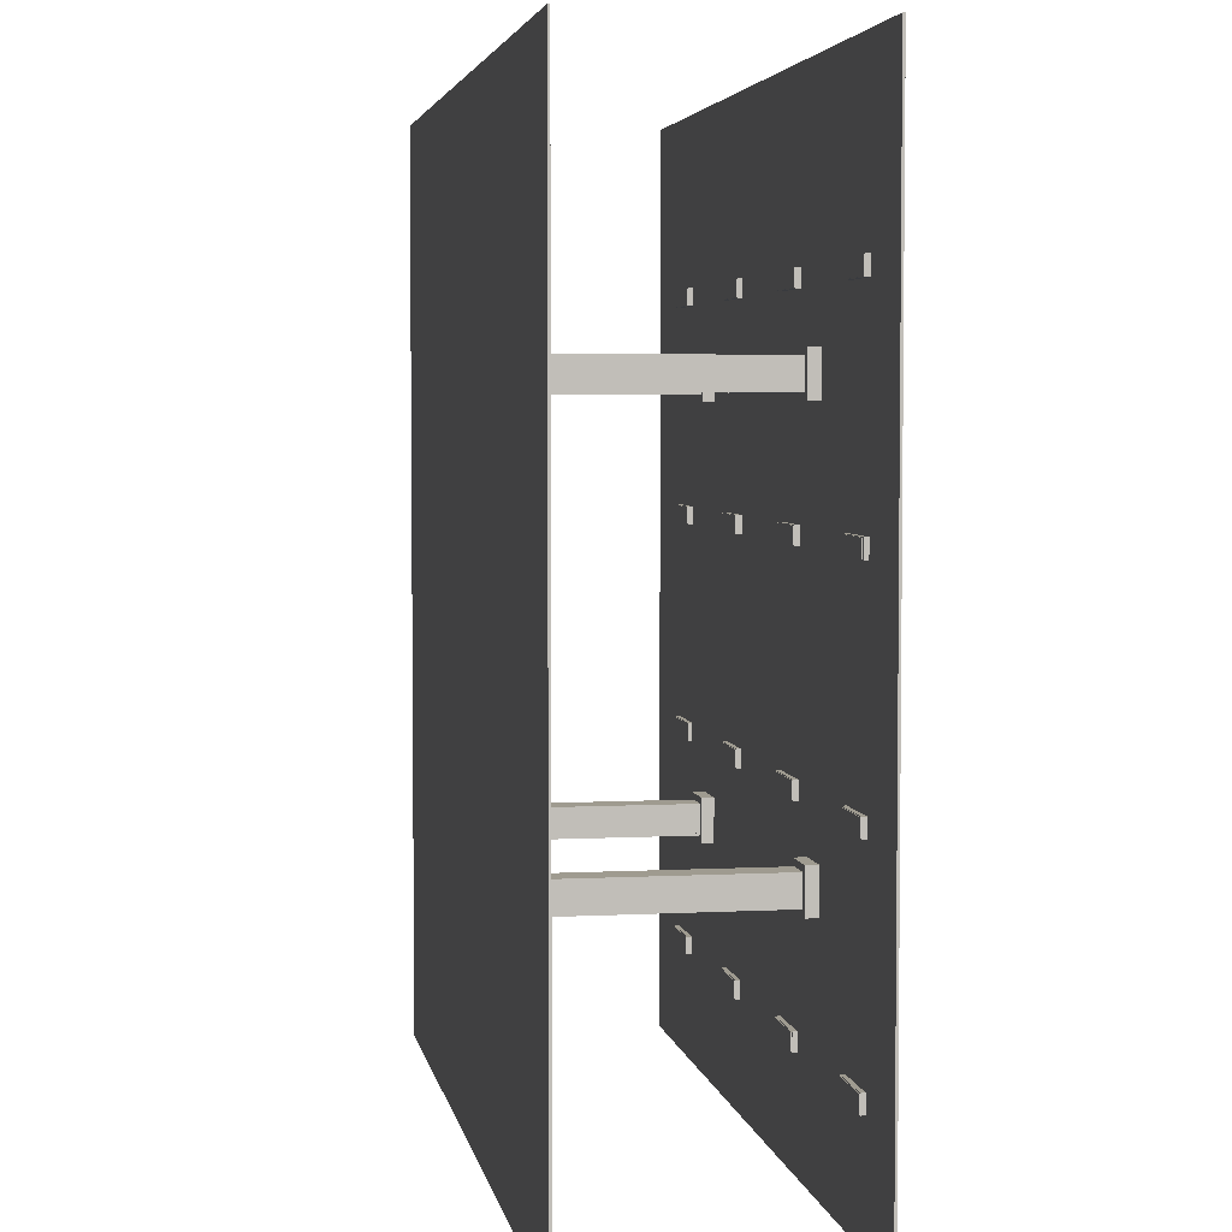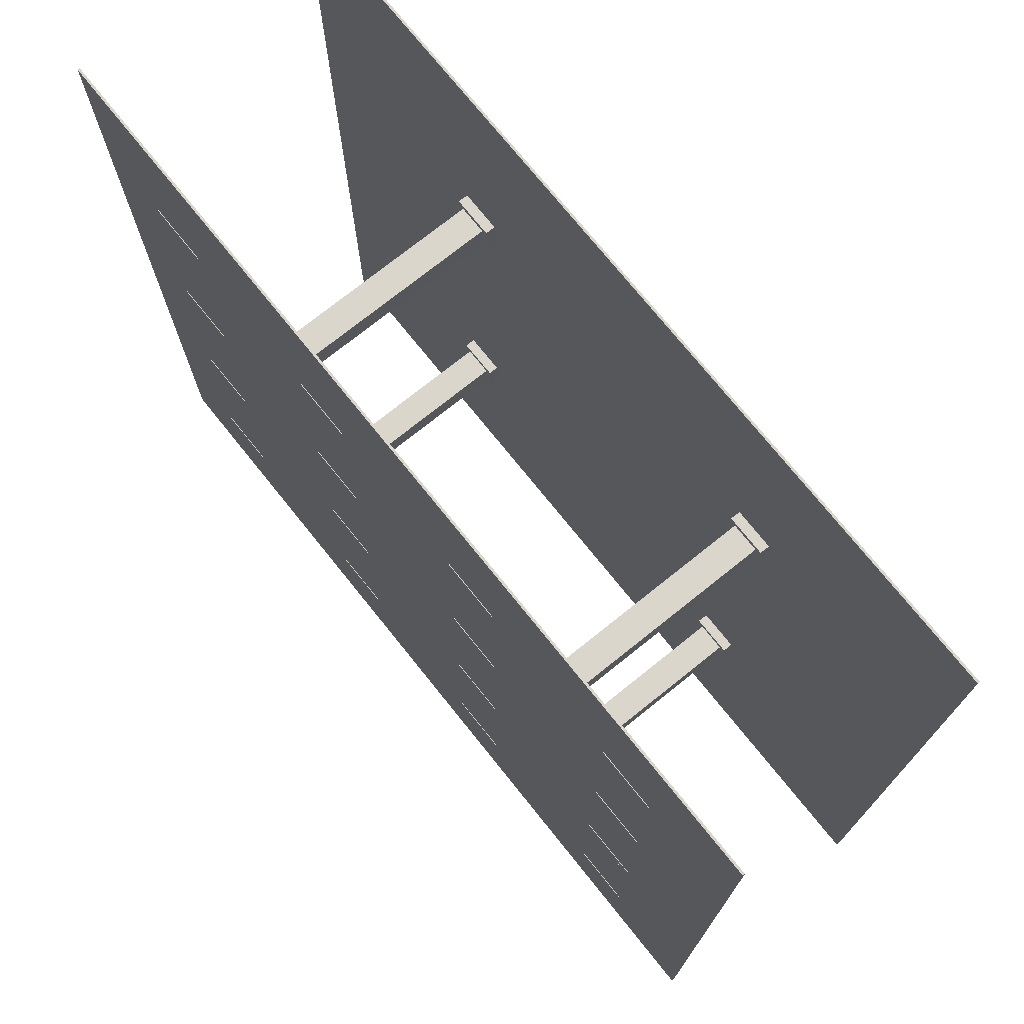
<metadata>
{"format":"obj","ext":"obj","renderer":"f3d","projection":"perspective","resolution":1024,"background":"white","views":[{"elev":4.1,"azim":80.1,"up":"+Z"},{"elev":74.0,"azim":-128.7,"up":"+Z"}]}
</metadata>
<code>
o Parking
v 100 -0.25 -100
v 100 0.25 -100
v 100 -0.25 100
v 100 0.25 100
v -100 -0.25 -100
v -100 0.25 -100
v -100 -0.25 100
v -100 0.25 100
f 1 3 7 5
f 4 8 7 3
f 8 6 5 7
f 6 8 4 2
f 2 4 3 1
f 6 2 1 5
o Cube.002
v -49.68 55.14 -49.68
v -48.28 52.5 -48.28
v -49.68 55.14 -40.32
v -48.28 52.5 -41.72
v -40.32 55.14 -49.68
v -41.72 52.5 -48.28
v -40.32 55.14 -40.32
v -41.72 52.5 -41.72
v -49.68 52.5 -49.68
v -49.68 52.5 -40.32
v -40.32 52.5 -40.32
v -40.32 52.5 -49.68
v -48.28 3.308 -48.28
v -48.28 3.308 -41.72
v -41.72 3.308 -41.72
v -41.72 3.308 -48.28
v -49.68 -0.1594 -40.32
v -48.28 2.479 -41.72
v -49.68 -0.1594 -49.68
v -48.28 2.479 -48.28
v -40.32 -0.1594 -40.32
v -41.72 2.479 -41.72
v -40.32 -0.1594 -49.68
v -41.72 2.479 -48.28
v -49.68 2.479 -40.32
v -49.68 2.479 -49.68
v -40.32 2.479 -49.68
v -40.32 2.479 -40.32
v -48.28 51.67 -41.72
v -48.28 51.67 -48.28
v -41.72 51.67 -48.28
v -41.72 51.67 -41.72
f 9 17 18 11
f 11 18 19 15
f 15 19 20 13
f 13 20 17 9
f 11 15 13 9
f 14 16 23 24
f 10 12 18 17
f 12 16 19 18
f 16 14 20 19
f 14 10 17 20
f 23 22 21 24
f 12 10 21 22
f 10 14 24 21
f 16 12 22 23
f 25 33 34 27
f 27 34 35 31
f 31 35 36 29
f 29 36 33 25
f 27 31 29 25
f 30 32 39 40
f 26 28 34 33
f 28 32 35 34
f 32 30 36 35
f 30 26 33 36
f 39 38 37 40
f 28 26 37 38
f 26 30 40 37
f 32 28 38 39
o Cube.001_Cube.003
v 40.32 55.14 -49.68
v 41.72 52.5 -48.28
v 40.32 55.14 -40.32
v 41.72 52.5 -41.72
v 49.68 55.14 -49.68
v 48.28 52.5 -48.28
v 49.68 55.14 -40.32
v 48.28 52.5 -41.72
v 40.32 52.5 -49.68
v 40.32 52.5 -40.32
v 49.68 52.5 -40.32
v 49.68 52.5 -49.68
v 41.72 3.308 -48.28
v 41.72 3.308 -41.72
v 48.28 3.308 -41.72
v 48.28 3.308 -48.28
v 40.32 -0.1594 -40.32
v 41.72 2.479 -41.72
v 40.32 -0.1594 -49.68
v 41.72 2.479 -48.28
v 49.68 -0.1594 -40.32
v 48.28 2.479 -41.72
v 49.68 -0.1594 -49.68
v 48.28 2.479 -48.28
v 40.32 2.479 -40.32
v 40.32 2.479 -49.68
v 49.68 2.479 -49.68
v 49.68 2.479 -40.32
v 41.72 51.67 -41.72
v 41.72 51.67 -48.28
v 48.28 51.67 -48.28
v 48.28 51.67 -41.72
f 41 49 50 43
f 43 50 51 47
f 47 51 52 45
f 45 52 49 41
f 43 47 45 41
f 46 48 55 56
f 42 44 50 49
f 44 48 51 50
f 48 46 52 51
f 46 42 49 52
f 55 54 53 56
f 44 42 53 54
f 42 46 56 53
f 48 44 54 55
f 57 65 66 59
f 59 66 67 63
f 63 67 68 61
f 61 68 65 57
f 59 63 61 57
f 62 64 71 72
f 58 60 66 65
f 60 64 67 66
f 64 62 68 67
f 62 58 65 68
f 71 70 69 72
f 60 58 69 70
f 58 62 72 69
f 64 60 70 71
o Cube.003_Cube.004
v 40.32 55.14 40.32
v 41.72 52.5 41.72
v 40.32 55.14 49.68
v 41.72 52.5 48.28
v 49.68 55.14 40.32
v 48.28 52.5 41.72
v 49.68 55.14 49.68
v 48.28 52.5 48.28
v 40.32 52.5 40.32
v 40.32 52.5 49.68
v 49.68 52.5 49.68
v 49.68 52.5 40.32
v 41.72 3.308 41.72
v 41.72 3.308 48.28
v 48.28 3.308 48.28
v 48.28 3.308 41.72
v 40.32 -0.1594 49.68
v 41.72 2.479 48.28
v 40.32 -0.1594 40.32
v 41.72 2.479 41.72
v 49.68 -0.1594 49.68
v 48.28 2.479 48.28
v 49.68 -0.1594 40.32
v 48.28 2.479 41.72
v 40.32 2.479 49.68
v 40.32 2.479 40.32
v 49.68 2.479 40.32
v 49.68 2.479 49.68
v 41.72 51.67 48.28
v 41.72 51.67 41.72
v 48.28 51.67 41.72
v 48.28 51.67 48.28
f 73 81 82 75
f 75 82 83 79
f 79 83 84 77
f 77 84 81 73
f 75 79 77 73
f 78 80 87 88
f 74 76 82 81
f 76 80 83 82
f 80 78 84 83
f 78 74 81 84
f 87 86 85 88
f 76 74 85 86
f 74 78 88 85
f 80 76 86 87
f 89 97 98 91
f 91 98 99 95
f 95 99 100 93
f 93 100 97 89
f 91 95 93 89
f 94 96 103 104
f 90 92 98 97
f 92 96 99 98
f 96 94 100 99
f 94 90 97 100
f 103 102 101 104
f 92 90 101 102
f 90 94 104 101
f 96 92 102 103
o Cube.004_Cube.005
v -49.68 55.14 40.32
v -48.28 52.5 41.72
v -49.68 55.14 49.68
v -48.28 52.5 48.28
v -40.32 55.14 40.32
v -41.72 52.5 41.72
v -40.32 55.14 49.68
v -41.72 52.5 48.28
v -49.68 52.5 40.32
v -49.68 52.5 49.68
v -40.32 52.5 49.68
v -40.32 52.5 40.32
v -48.28 3.308 41.72
v -48.28 3.308 48.28
v -41.72 3.308 48.28
v -41.72 3.308 41.72
v -49.68 -0.1594 49.68
v -48.28 2.479 48.28
v -49.68 -0.1594 40.32
v -48.28 2.479 41.72
v -40.32 -0.1594 49.68
v -41.72 2.479 48.28
v -40.32 -0.1594 40.32
v -41.72 2.479 41.72
v -49.68 2.479 49.68
v -49.68 2.479 40.32
v -40.32 2.479 40.32
v -40.32 2.479 49.68
v -48.28 51.67 48.28
v -48.28 51.67 41.72
v -41.72 51.67 41.72
v -41.72 51.67 48.28
f 105 113 114 107
f 107 114 115 111
f 111 115 116 109
f 109 116 113 105
f 107 111 109 105
f 110 112 119 120
f 106 108 114 113
f 108 112 115 114
f 112 110 116 115
f 110 106 113 116
f 119 118 117 120
f 108 106 117 118
f 106 110 120 117
f 112 108 118 119
f 121 129 130 123
f 123 130 131 127
f 127 131 132 125
f 125 132 129 121
f 123 127 125 121
f 126 128 135 136
f 122 124 130 129
f 124 128 131 130
f 128 126 132 131
f 126 122 129 132
f 135 134 133 136
f 124 122 133 134
f 122 126 136 133
f 128 124 134 135
o Cube.005_Cube.006
v 100 55.17 -100
v 100 55.67 -100
v 100 55.17 100
v 100 55.67 100
v -100 55.17 -100
v -100 55.67 -100
v -100 55.17 100
v -100 55.67 100
f 137 139 143 141
f 140 144 143 139
f 144 142 141 143
f 142 144 140 138
f 138 140 139 137
f 142 138 137 141
o Cube.006_Cube.007
v 68.43 55.5 -76.57
v 68.43 55.5 -73.43
v 81.57 55.5 -76.57
v 81.57 55.5 -73.43
v 68.09 55.81 -76.9
v 68.09 54.19 -76.9
v 68.09 55.81 -73.1
v 68.09 54.19 -73.1
v 81.91 55.81 -76.9
v 81.91 54.19 -76.9
v 81.91 55.81 -73.1
v 81.91 54.19 -73.1
v 68.43 54.19 -76.57
v 68.43 54.19 -73.43
v 81.57 54.19 -73.43
v 81.57 54.19 -76.57
v 68.32 54.18 -76.78
v 68.32 54.01 -76.78
v 68.32 54.18 -73.22
v 68.32 54.01 -73.22
v 81.68 54.18 -76.78
v 81.68 54.01 -76.78
v 81.68 54.18 -73.22
v 81.68 54.01 -73.22
v 20.05 55.5 -76.57
v 20.05 55.5 -73.43
v 33.19 55.5 -76.57
v 33.19 55.5 -73.43
v 19.71 55.81 -76.9
v 19.71 54.19 -76.9
v 19.71 55.81 -73.1
v 19.71 54.19 -73.1
v 33.53 55.81 -76.9
v 33.53 54.19 -76.9
v 33.53 55.81 -73.1
v 33.53 54.19 -73.1
v 20.05 54.19 -76.57
v 20.05 54.19 -73.43
v 33.19 54.19 -73.43
v 33.19 54.19 -76.57
v 19.94 54.18 -76.78
v 19.94 54.01 -76.78
v 19.94 54.18 -73.22
v 19.94 54.01 -73.22
v 33.3 54.18 -76.78
v 33.3 54.01 -76.78
v 33.3 54.18 -73.22
v 33.3 54.01 -73.22
v -28.33 55.5 -76.57
v -28.33 55.5 -73.43
v -15.19 55.5 -76.57
v -15.19 55.5 -73.43
v -28.67 55.81 -76.9
v -28.67 54.19 -76.9
v -28.67 55.81 -73.1
v -28.67 54.19 -73.1
v -14.85 55.81 -76.9
v -14.85 54.19 -76.9
v -14.85 55.81 -73.1
v -14.85 54.19 -73.1
v -28.33 54.19 -76.57
v -28.33 54.19 -73.43
v -15.19 54.19 -73.43
v -15.19 54.19 -76.57
v -28.44 54.18 -76.78
v -28.44 54.01 -76.78
v -28.44 54.18 -73.22
v -28.44 54.01 -73.22
v -15.08 54.18 -76.78
v -15.08 54.01 -76.78
v -15.08 54.18 -73.22
v -15.08 54.01 -73.22
v -76.71 55.5 -76.57
v -76.71 55.5 -73.43
v -63.57 55.5 -76.57
v -63.57 55.5 -73.43
v -77.05 55.81 -76.9
v -77.05 54.19 -76.9
v -77.05 55.81 -73.1
v -77.05 54.19 -73.1
v -63.23 55.81 -76.9
v -63.23 54.19 -76.9
v -63.23 55.81 -73.1
v -63.23 54.19 -73.1
v -76.71 54.19 -76.57
v -76.71 54.19 -73.43
v -63.57 54.19 -73.43
v -63.57 54.19 -76.57
v -76.82 54.18 -76.78
v -76.82 54.01 -76.78
v -76.82 54.18 -73.22
v -76.82 54.01 -73.22
v -63.46 54.18 -76.78
v -63.46 54.01 -76.78
v -63.46 54.18 -73.22
v -63.46 54.01 -73.22
v 68.43 55.49 -30.87
v 68.43 55.49 -27.73
v 81.57 55.49 -30.87
v 81.57 55.49 -27.73
v 68.09 55.81 -31.2
v 68.09 54.19 -31.2
v 68.09 55.81 -27.4
v 68.09 54.19 -27.4
v 81.91 55.81 -31.2
v 81.91 54.19 -31.2
v 81.91 55.81 -27.4
v 81.91 54.19 -27.4
v 68.43 54.19 -30.87
v 68.43 54.19 -27.73
v 81.57 54.19 -27.73
v 81.57 54.19 -30.87
v 68.32 54.18 -31.08
v 68.32 54.01 -31.08
v 68.32 54.18 -27.52
v 68.32 54.01 -27.52
v 81.68 54.18 -31.08
v 81.68 54.01 -31.08
v 81.68 54.18 -27.52
v 81.68 54.01 -27.52
v 20.05 55.49 -30.87
v 20.05 55.49 -27.73
v 33.19 55.49 -30.87
v 33.19 55.49 -27.73
v 19.71 55.81 -31.2
v 19.71 54.19 -31.2
v 19.71 55.81 -27.4
v 19.71 54.19 -27.4
v 33.53 55.81 -31.2
v 33.53 54.19 -31.2
v 33.53 55.81 -27.4
v 33.53 54.19 -27.4
v 20.05 54.19 -30.87
v 20.05 54.19 -27.73
v 33.19 54.19 -27.73
v 33.19 54.19 -30.87
v 19.94 54.18 -31.08
v 19.94 54.01 -31.08
v 19.94 54.18 -27.52
v 19.94 54.01 -27.52
v 33.3 54.18 -31.08
v 33.3 54.01 -31.08
v 33.3 54.18 -27.52
v 33.3 54.01 -27.52
v -28.33 55.49 -30.87
v -28.33 55.49 -27.73
v -15.19 55.49 -30.87
v -15.19 55.49 -27.73
v -28.67 55.81 -31.2
v -28.67 54.19 -31.2
v -28.67 55.81 -27.4
v -28.67 54.19 -27.4
v -14.85 55.81 -31.2
v -14.85 54.19 -31.2
v -14.85 55.81 -27.4
v -14.85 54.19 -27.4
v -28.33 54.19 -30.87
v -28.33 54.19 -27.73
v -15.19 54.19 -27.73
v -15.19 54.19 -30.87
v -28.44 54.18 -31.08
v -28.44 54.01 -31.08
v -28.44 54.18 -27.52
v -28.44 54.01 -27.52
v -15.08 54.18 -31.08
v -15.08 54.01 -31.08
v -15.08 54.18 -27.52
v -15.08 54.01 -27.52
v -76.71 55.49 -30.87
v -76.71 55.49 -27.73
v -63.57 55.49 -30.87
v -63.57 55.49 -27.73
v -77.05 55.81 -31.2
v -77.05 54.19 -31.2
v -77.05 55.81 -27.4
v -77.05 54.19 -27.4
v -63.23 55.81 -31.2
v -63.23 54.19 -31.2
v -63.23 55.81 -27.4
v -63.23 54.19 -27.4
v -76.71 54.19 -30.87
v -76.71 54.19 -27.73
v -63.57 54.19 -27.73
v -63.57 54.19 -30.87
v -76.82 54.18 -31.08
v -76.82 54.01 -31.08
v -76.82 54.18 -27.52
v -76.82 54.01 -27.52
v -63.46 54.18 -31.08
v -63.46 54.01 -31.08
v -63.46 54.18 -27.52
v -63.46 54.01 -27.52
v 68.43 55.49 14.83
v 68.43 55.49 17.97
v 81.57 55.49 14.83
v 81.57 55.49 17.97
v 68.09 55.81 14.5
v 68.09 54.19 14.5
v 68.09 55.81 18.3
v 68.09 54.19 18.3
v 81.91 55.81 14.5
v 81.91 54.19 14.5
v 81.91 55.81 18.3
v 81.91 54.19 18.3
v 68.43 54.19 14.83
v 68.43 54.19 17.97
v 81.57 54.19 17.97
v 81.57 54.19 14.83
v 68.32 54.18 14.62
v 68.32 54.01 14.62
v 68.32 54.18 18.18
v 68.32 54.01 18.18
v 81.68 54.18 14.62
v 81.68 54.01 14.62
v 81.68 54.18 18.18
v 81.68 54.01 18.18
v 20.05 55.49 14.83
v 20.05 55.49 17.97
v 33.19 55.49 14.83
v 33.19 55.49 17.97
v 19.71 55.81 14.5
v 19.71 54.19 14.5
v 19.71 55.81 18.3
v 19.71 54.19 18.3
v 33.53 55.81 14.5
v 33.53 54.19 14.5
v 33.53 55.81 18.3
v 33.53 54.19 18.3
v 20.05 54.19 14.83
v 20.05 54.19 17.97
v 33.19 54.19 17.97
v 33.19 54.19 14.83
v 19.94 54.18 14.62
v 19.94 54.01 14.62
v 19.94 54.18 18.18
v 19.94 54.01 18.18
v 33.3 54.18 14.62
v 33.3 54.01 14.62
v 33.3 54.18 18.18
v 33.3 54.01 18.18
v -28.33 55.49 14.83
v -28.33 55.49 17.97
v -15.19 55.49 14.83
v -15.19 55.49 17.97
v -28.67 55.81 14.5
v -28.67 54.19 14.5
v -28.67 55.81 18.3
v -28.67 54.19 18.3
v -14.85 55.81 14.5
v -14.85 54.19 14.5
v -14.85 55.81 18.3
v -14.85 54.19 18.3
v -28.33 54.19 14.83
v -28.33 54.19 17.97
v -15.19 54.19 17.97
v -15.19 54.19 14.83
v -28.44 54.18 14.62
v -28.44 54.01 14.62
v -28.44 54.18 18.18
v -28.44 54.01 18.18
v -15.08 54.18 14.62
v -15.08 54.01 14.62
v -15.08 54.18 18.18
v -15.08 54.01 18.18
v -76.71 55.49 14.83
v -76.71 55.49 17.97
v -63.57 55.49 14.83
v -63.57 55.49 17.97
v -77.05 55.81 14.5
v -77.05 54.19 14.5
v -77.05 55.81 18.3
v -77.05 54.19 18.3
v -63.23 55.81 14.5
v -63.23 54.19 14.5
v -63.23 55.81 18.3
v -63.23 54.19 18.3
v -76.71 54.19 14.83
v -76.71 54.19 17.97
v -63.57 54.19 17.97
v -63.57 54.19 14.83
v -76.82 54.18 14.62
v -76.82 54.01 14.62
v -76.82 54.18 18.18
v -76.82 54.01 18.18
v -63.46 54.18 14.62
v -63.46 54.01 14.62
v -63.46 54.18 18.18
v -63.46 54.01 18.18
v 68.43 55.49 60.53
v 68.43 55.49 63.67
v 81.57 55.49 60.53
v 81.57 55.49 63.67
v 68.09 55.81 60.2
v 68.09 54.19 60.2
v 68.09 55.81 64
v 68.09 54.19 64
v 81.91 55.81 60.2
v 81.91 54.19 60.2
v 81.91 55.81 64
v 81.91 54.19 64
v 68.43 54.19 60.53
v 68.43 54.19 63.67
v 81.57 54.19 63.67
v 81.57 54.19 60.53
v 68.32 54.18 60.32
v 68.32 54.01 60.32
v 68.32 54.18 63.88
v 68.32 54.01 63.88
v 81.68 54.18 60.32
v 81.68 54.01 60.32
v 81.68 54.18 63.88
v 81.68 54.01 63.88
v 20.05 55.49 60.53
v 20.05 55.49 63.67
v 33.19 55.49 60.53
v 33.19 55.49 63.67
v 19.71 55.81 60.2
v 19.71 54.19 60.2
v 19.71 55.81 64
v 19.71 54.19 64
v 33.53 55.81 60.2
v 33.53 54.19 60.2
v 33.53 55.81 64
v 33.53 54.19 64
v 20.05 54.19 60.53
v 20.05 54.19 63.67
v 33.19 54.19 63.67
v 33.19 54.19 60.53
v 19.94 54.18 60.32
v 19.94 54.01 60.32
v 19.94 54.18 63.88
v 19.94 54.01 63.88
v 33.3 54.18 60.32
v 33.3 54.01 60.32
v 33.3 54.18 63.88
v 33.3 54.01 63.88
v -28.33 55.49 60.53
v -28.33 55.49 63.67
v -15.19 55.49 60.53
v -15.19 55.49 63.67
v -28.67 55.81 60.2
v -28.67 54.19 60.2
v -28.67 55.81 64
v -28.67 54.19 64
v -14.85 55.81 60.2
v -14.85 54.19 60.2
v -14.85 55.81 64
v -14.85 54.19 64
v -28.33 54.19 60.53
v -28.33 54.19 63.67
v -15.19 54.19 63.67
v -15.19 54.19 60.53
v -28.44 54.18 60.32
v -28.44 54.01 60.32
v -28.44 54.18 63.88
v -28.44 54.01 63.88
v -15.08 54.18 60.32
v -15.08 54.01 60.32
v -15.08 54.18 63.88
v -15.08 54.01 63.88
v -76.71 55.49 60.53
v -76.71 55.49 63.67
v -63.57 55.49 60.53
v -63.57 55.49 63.67
v -77.05 55.81 60.2
v -77.05 54.19 60.2
v -77.05 55.81 64
v -77.05 54.19 64
v -63.23 55.81 60.2
v -63.23 54.19 60.2
v -63.23 55.81 64
v -63.23 54.19 64
v -76.71 54.19 60.53
v -76.71 54.19 63.67
v -63.57 54.19 63.67
v -63.57 54.19 60.53
v -76.82 54.18 60.32
v -76.82 54.01 60.32
v -76.82 54.18 63.88
v -76.82 54.01 63.88
v -63.46 54.18 60.32
v -63.46 54.01 60.32
v -63.46 54.18 63.88
v -63.46 54.01 63.88
f 149 150 152 151
f 151 152 156 155
f 155 156 154 153
f 153 154 150 149
f 151 155 153 149
f 157 145 146 158
f 158 146 148 159
f 148 147 160 159
f 147 145 157 160
f 146 145 147 148
f 157 150 154 156 152 158 159 160
f 152 150 157 158
f 173 174 176 175
f 175 176 180 179
f 179 180 178 177
f 177 178 174 173
f 175 179 177 173
f 181 169 170 182
f 182 170 172 183
f 172 171 184 183
f 171 169 181 184
f 170 169 171 172
f 181 174 178 180 176 182 183 184
f 176 174 181 182
f 197 198 200 199
f 199 200 204 203
f 203 204 202 201
f 201 202 198 197
f 199 203 201 197
f 205 193 194 206
f 206 194 196 207
f 196 195 208 207
f 195 193 205 208
f 194 193 195 196
f 205 198 202 204 200 206 207 208
f 200 198 205 206
f 221 222 224 223
f 223 224 228 227
f 227 228 226 225
f 225 226 222 221
f 223 227 225 221
f 229 217 218 230
f 230 218 220 231
f 220 219 232 231
f 219 217 229 232
f 218 217 219 220
f 229 222 226 228 224 230 231 232
f 224 222 229 230
f 245 246 248 247
f 247 248 252 251
f 251 252 250 249
f 249 250 246 245
f 247 251 249 245
f 253 241 242 254
f 254 242 244 255
f 244 243 256 255
f 243 241 253 256
f 242 241 243 244
f 253 246 250 252 248 254 255 256
f 248 246 253 254
f 269 270 272 271
f 271 272 276 275
f 275 276 274 273
f 273 274 270 269
f 271 275 273 269
f 277 265 266 278
f 278 266 268 279
f 268 267 280 279
f 267 265 277 280
f 266 265 267 268
f 277 270 274 276 272 278 279 280
f 272 270 277 278
f 293 294 296 295
f 295 296 300 299
f 299 300 298 297
f 297 298 294 293
f 295 299 297 293
f 301 289 290 302
f 302 290 292 303
f 292 291 304 303
f 291 289 301 304
f 290 289 291 292
f 301 294 298 300 296 302 303 304
f 296 294 301 302
f 317 318 320 319
f 319 320 324 323
f 323 324 322 321
f 321 322 318 317
f 319 323 321 317
f 325 313 314 326
f 326 314 316 327
f 316 315 328 327
f 315 313 325 328
f 314 313 315 316
f 325 318 322 324 320 326 327 328
f 320 318 325 326
f 341 342 344 343
f 343 344 348 347
f 347 348 346 345
f 345 346 342 341
f 343 347 345 341
f 349 337 338 350
f 350 338 340 351
f 340 339 352 351
f 339 337 349 352
f 338 337 339 340
f 349 342 346 348 344 350 351 352
f 344 342 349 350
f 365 366 368 367
f 367 368 372 371
f 371 372 370 369
f 369 370 366 365
f 367 371 369 365
f 373 361 362 374
f 374 362 364 375
f 364 363 376 375
f 363 361 373 376
f 362 361 363 364
f 373 366 370 372 368 374 375 376
f 368 366 373 374
f 389 390 392 391
f 391 392 396 395
f 395 396 394 393
f 393 394 390 389
f 391 395 393 389
f 397 385 386 398
f 398 386 388 399
f 388 387 400 399
f 387 385 397 400
f 386 385 387 388
f 397 390 394 396 392 398 399 400
f 392 390 397 398
f 413 414 416 415
f 415 416 420 419
f 419 420 418 417
f 417 418 414 413
f 415 419 417 413
f 421 409 410 422
f 422 410 412 423
f 412 411 424 423
f 411 409 421 424
f 410 409 411 412
f 421 414 418 420 416 422 423 424
f 416 414 421 422
f 437 438 440 439
f 439 440 444 443
f 443 444 442 441
f 441 442 438 437
f 439 443 441 437
f 445 433 434 446
f 446 434 436 447
f 436 435 448 447
f 435 433 445 448
f 434 433 435 436
f 445 438 442 444 440 446 447 448
f 440 438 445 446
f 461 462 464 463
f 463 464 468 467
f 467 468 466 465
f 465 466 462 461
f 463 467 465 461
f 469 457 458 470
f 470 458 460 471
f 460 459 472 471
f 459 457 469 472
f 458 457 459 460
f 469 462 466 468 464 470 471 472
f 464 462 469 470
f 485 486 488 487
f 487 488 492 491
f 491 492 490 489
f 489 490 486 485
f 487 491 489 485
f 493 481 482 494
f 494 482 484 495
f 484 483 496 495
f 483 481 493 496
f 482 481 483 484
f 493 486 490 492 488 494 495 496
f 488 486 493 494
f 509 510 512 511
f 511 512 516 515
f 515 516 514 513
f 513 514 510 509
f 511 515 513 509
f 517 505 506 518
f 518 506 508 519
f 508 507 520 519
f 507 505 517 520
f 506 505 507 508
f 517 510 514 516 512 518 519 520
f 512 510 517 518
f 161 162 164 163
f 163 164 168 167
f 167 168 166 165
f 165 166 162 161
f 163 167 165 161
f 168 164 162 166
f 185 186 188 187
f 187 188 192 191
f 191 192 190 189
f 189 190 186 185
f 187 191 189 185
f 192 188 186 190
f 209 210 212 211
f 211 212 216 215
f 215 216 214 213
f 213 214 210 209
f 211 215 213 209
f 216 212 210 214
f 233 234 236 235
f 235 236 240 239
f 239 240 238 237
f 237 238 234 233
f 235 239 237 233
f 240 236 234 238
f 257 258 260 259
f 259 260 264 263
f 263 264 262 261
f 261 262 258 257
f 259 263 261 257
f 264 260 258 262
f 281 282 284 283
f 283 284 288 287
f 287 288 286 285
f 285 286 282 281
f 283 287 285 281
f 288 284 282 286
f 305 306 308 307
f 307 308 312 311
f 311 312 310 309
f 309 310 306 305
f 307 311 309 305
f 312 308 306 310
f 329 330 332 331
f 331 332 336 335
f 335 336 334 333
f 333 334 330 329
f 331 335 333 329
f 336 332 330 334
f 353 354 356 355
f 355 356 360 359
f 359 360 358 357
f 357 358 354 353
f 355 359 357 353
f 360 356 354 358
f 377 378 380 379
f 379 380 384 383
f 383 384 382 381
f 381 382 378 377
f 379 383 381 377
f 384 380 378 382
f 401 402 404 403
f 403 404 408 407
f 407 408 406 405
f 405 406 402 401
f 403 407 405 401
f 408 404 402 406
f 425 426 428 427
f 427 428 432 431
f 431 432 430 429
f 429 430 426 425
f 427 431 429 425
f 432 428 426 430
f 449 450 452 451
f 451 452 456 455
f 455 456 454 453
f 453 454 450 449
f 451 455 453 449
f 456 452 450 454
f 473 474 476 475
f 475 476 480 479
f 479 480 478 477
f 477 478 474 473
f 475 479 477 473
f 480 476 474 478
f 497 498 500 499
f 499 500 504 503
f 503 504 502 501
f 501 502 498 497
f 499 503 501 497
f 504 500 498 502
f 521 522 524 523
f 523 524 528 527
f 527 528 526 525
f 525 526 522 521
f 523 527 525 521
f 528 524 522 526

</code>
